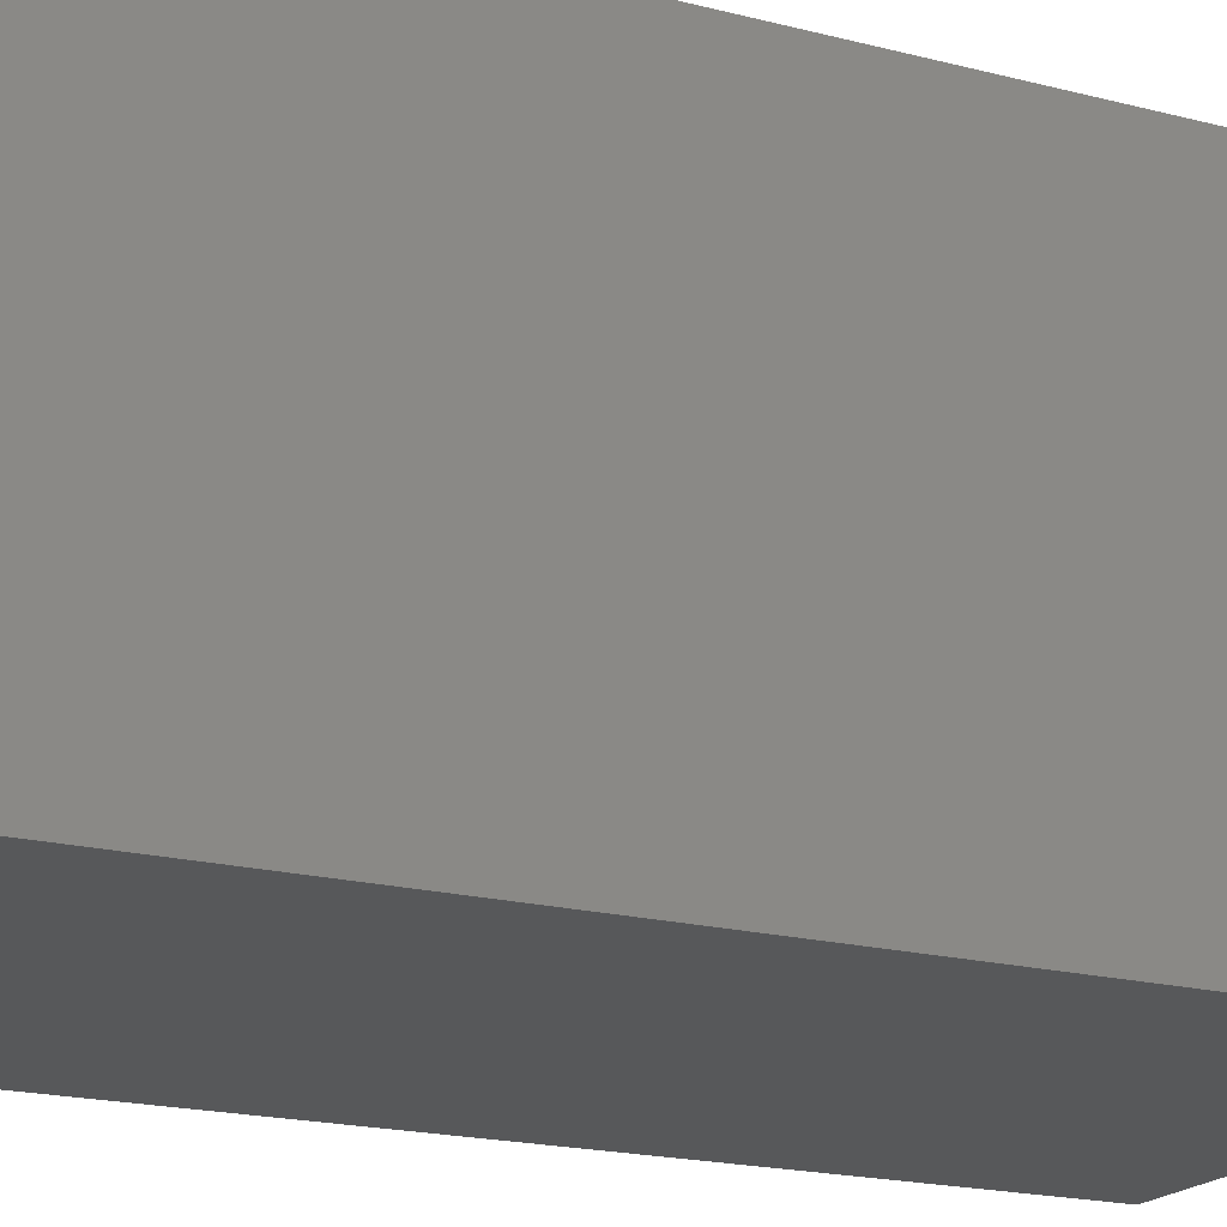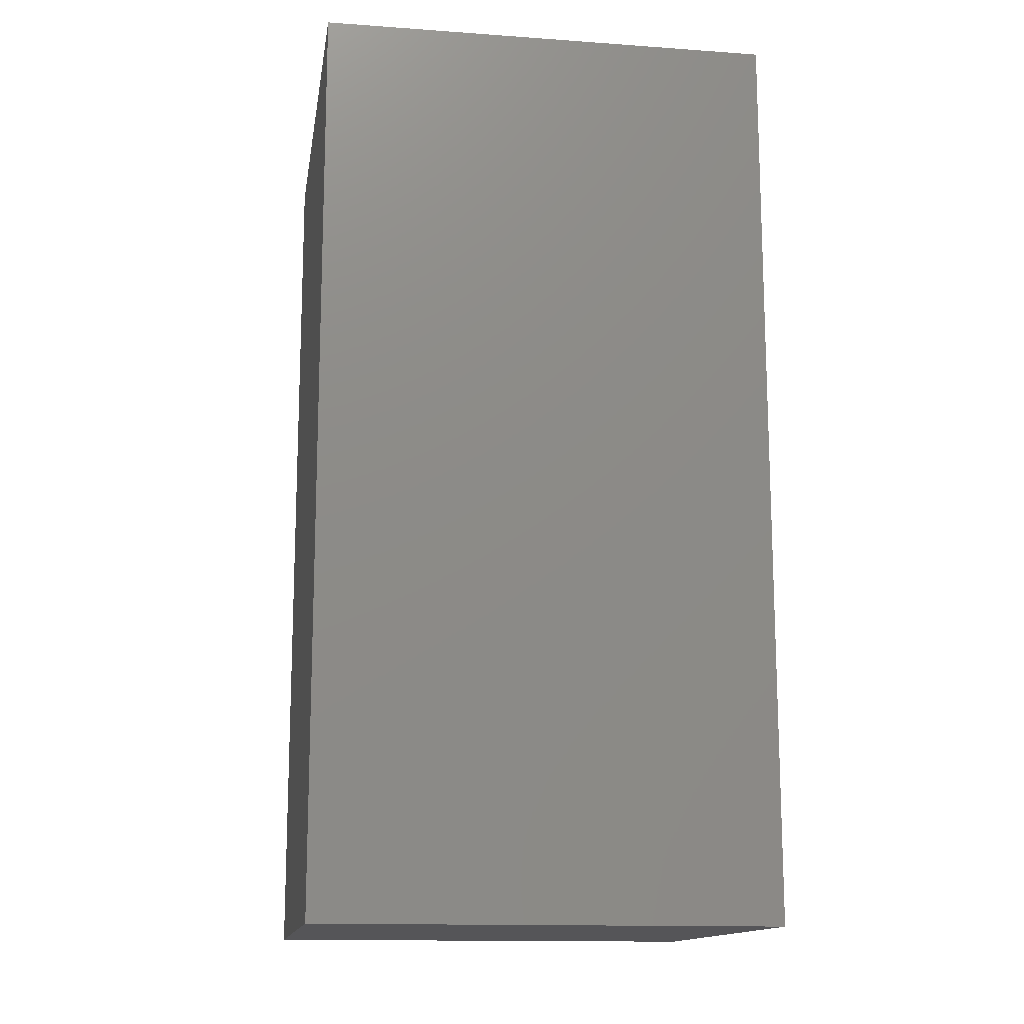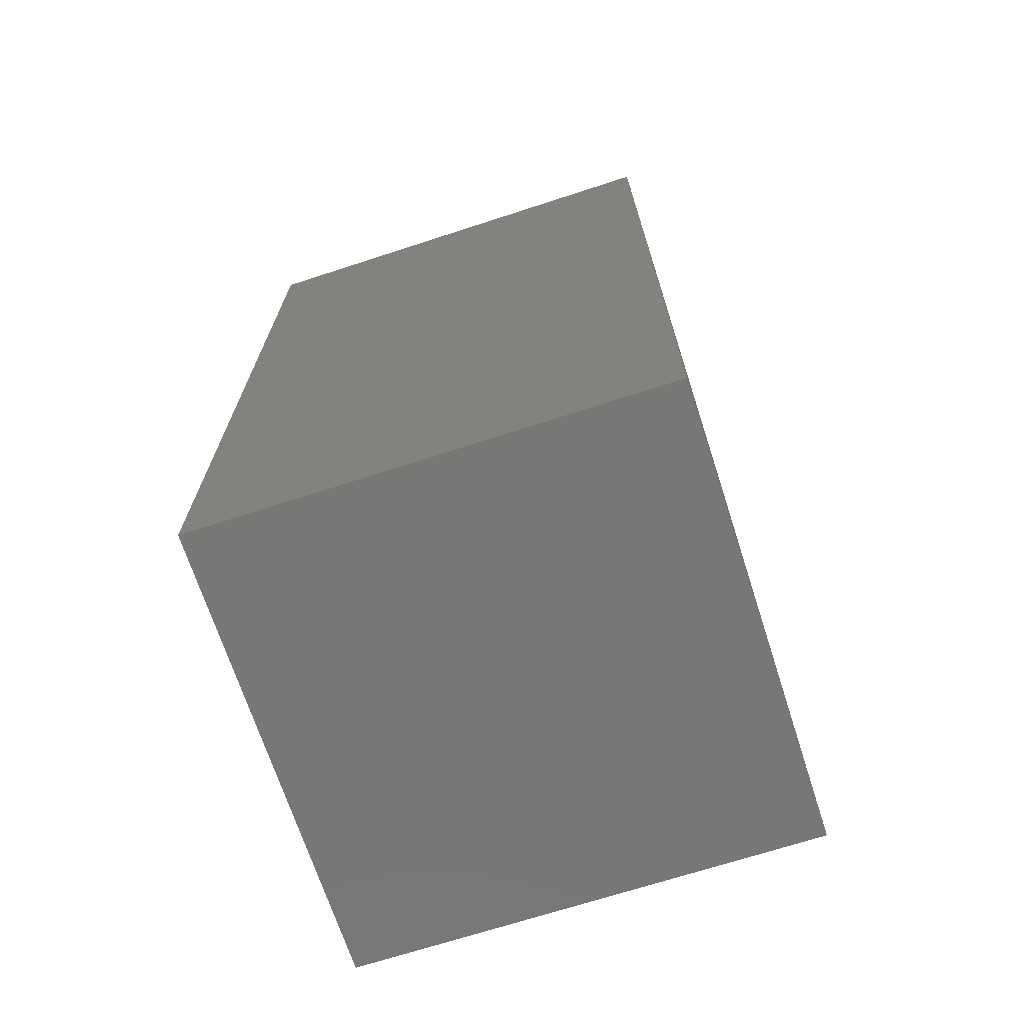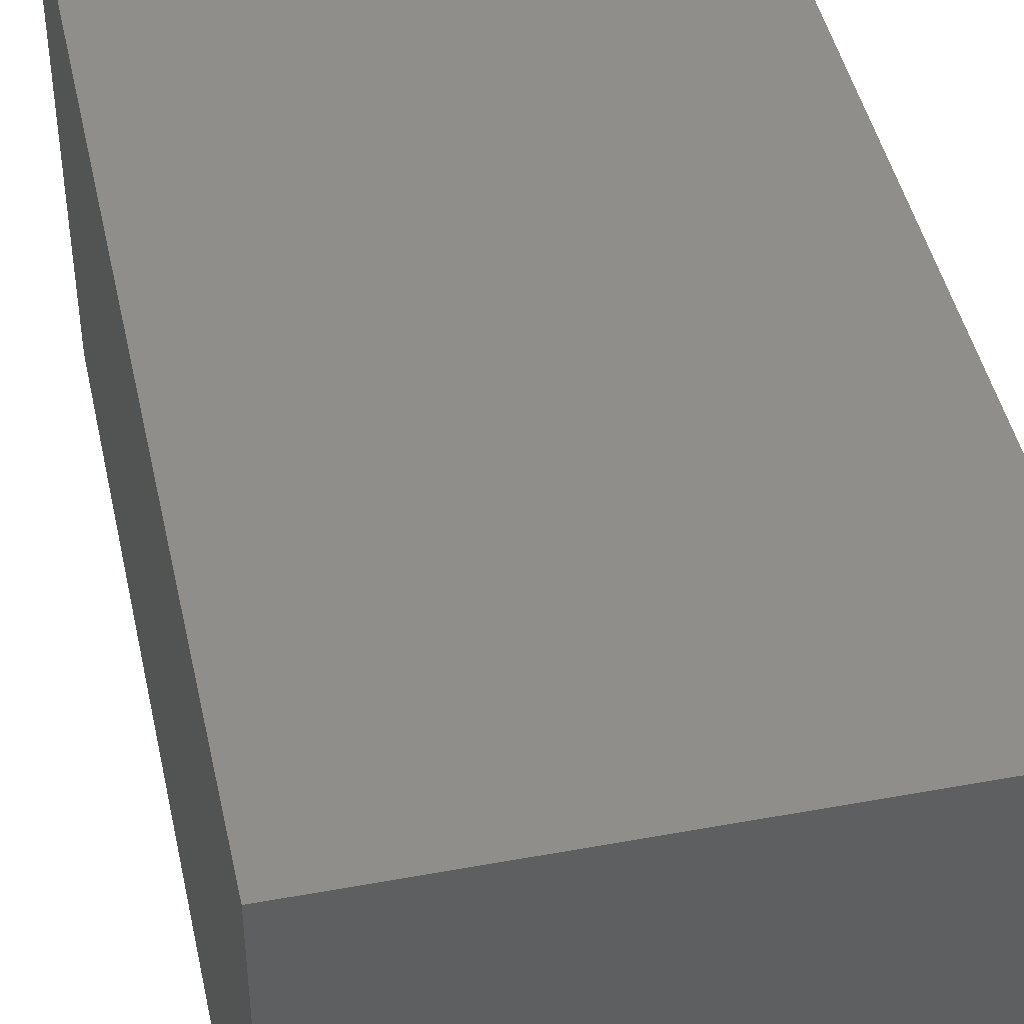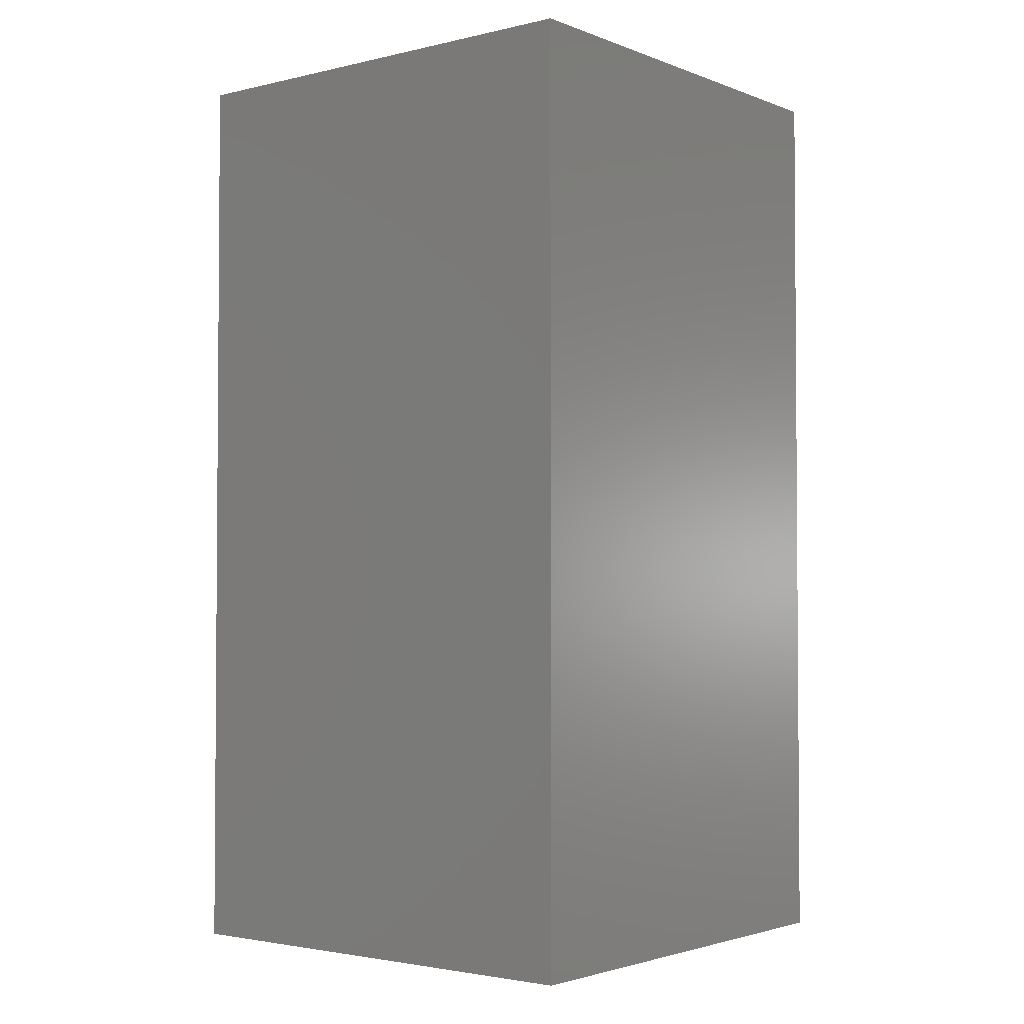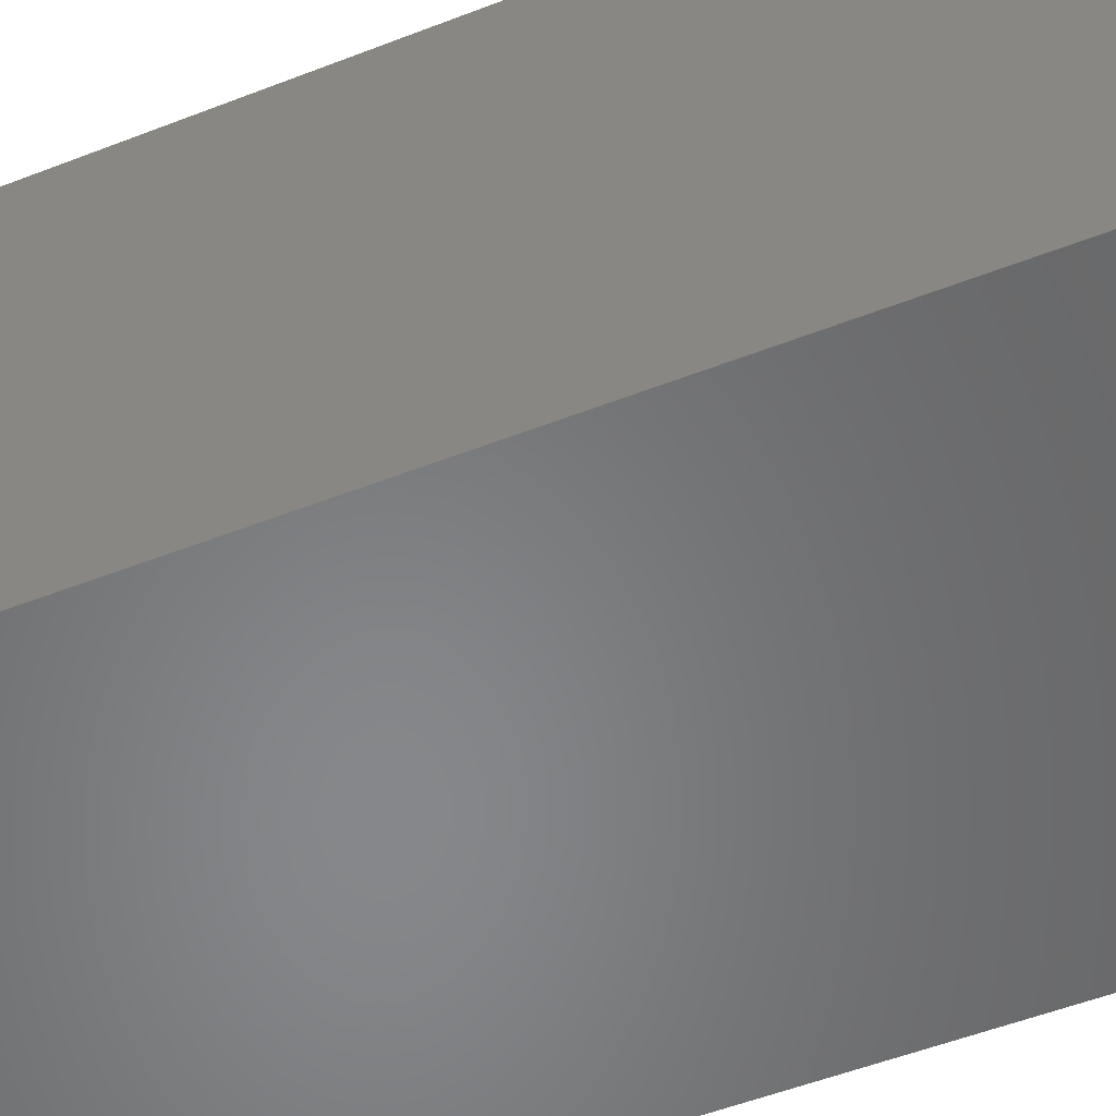
<metadata>
{"format":"stl","ext":"stl","renderer":"f3d","projection":"perspective","resolution":1024,"background":"white","views":[{"elev":-19.1,"azim":63.8,"up":"+Y"},{"elev":-14.2,"azim":81.1,"up":"+Z"},{"elev":-69.8,"azim":-162.0,"up":"+Z"},{"elev":44.7,"azim":-12.1,"up":"+Y"},{"elev":-2.6,"azim":128.5,"up":"+Z"},{"elev":-54.1,"azim":-67.6,"up":"+Y"}]}
</metadata>
<code>
# stl→obj: 8 verts, 12 faces
v -1 -1 2
v 1 -1 2
v 1 1 2
v -1 1 2
v -1 -1 -2
v 1 1 -2
v 1 -1 -2
v -1 1 -2
f 1 2 3
f 1 3 4
f 5 6 7
f 5 8 6
f 7 3 2
f 7 6 3
f 5 1 4
f 5 4 8
f 8 3 6
f 8 4 3
f 5 7 2
f 5 2 1

</code>
